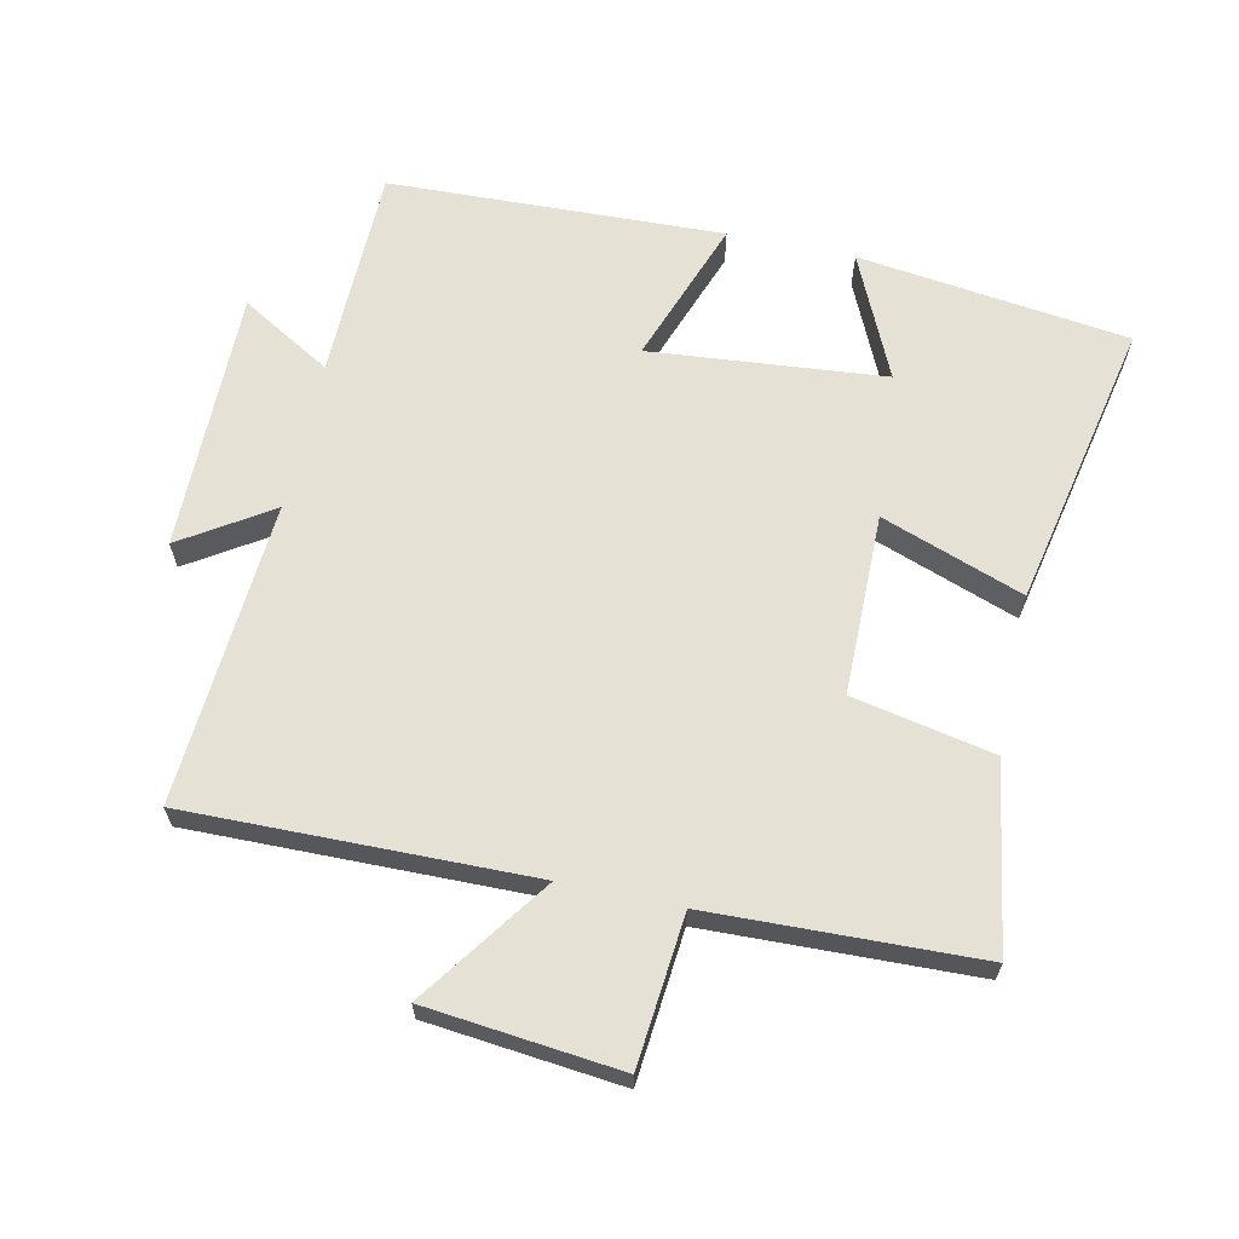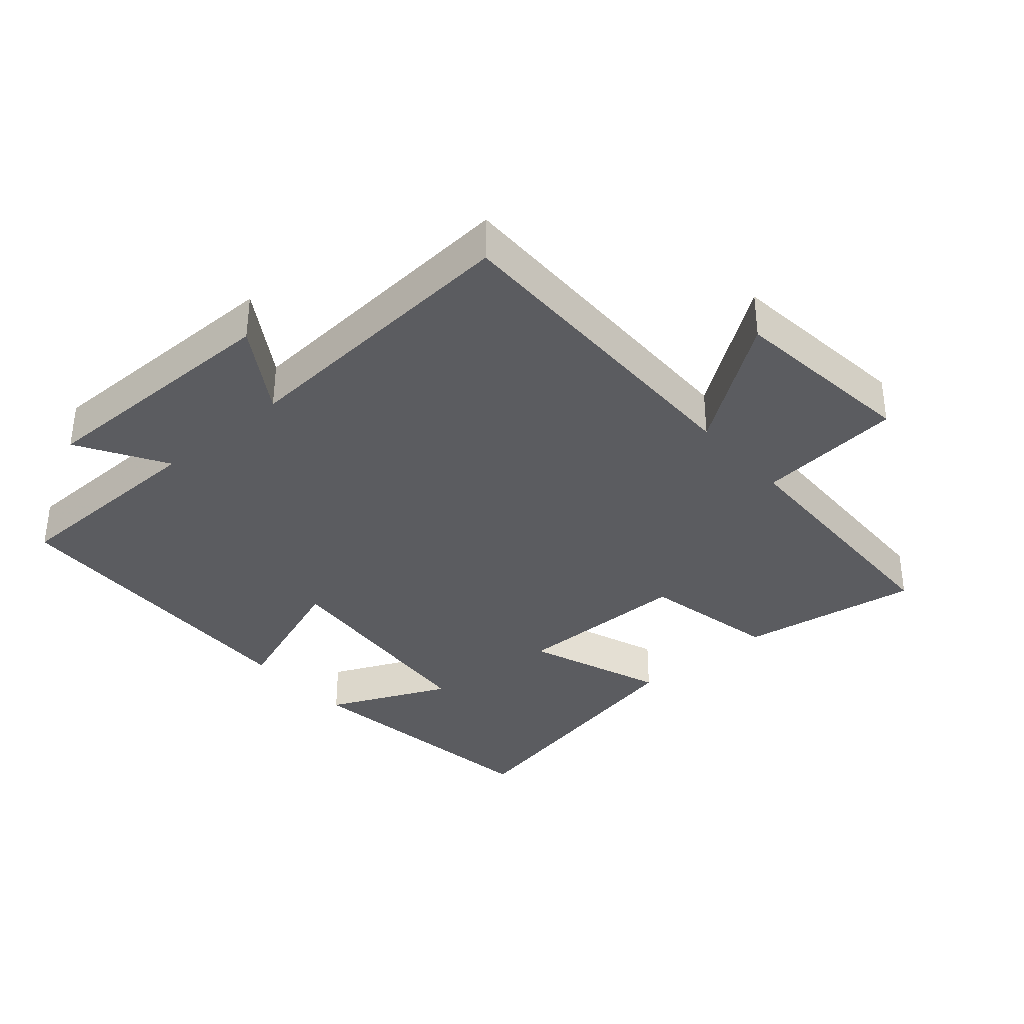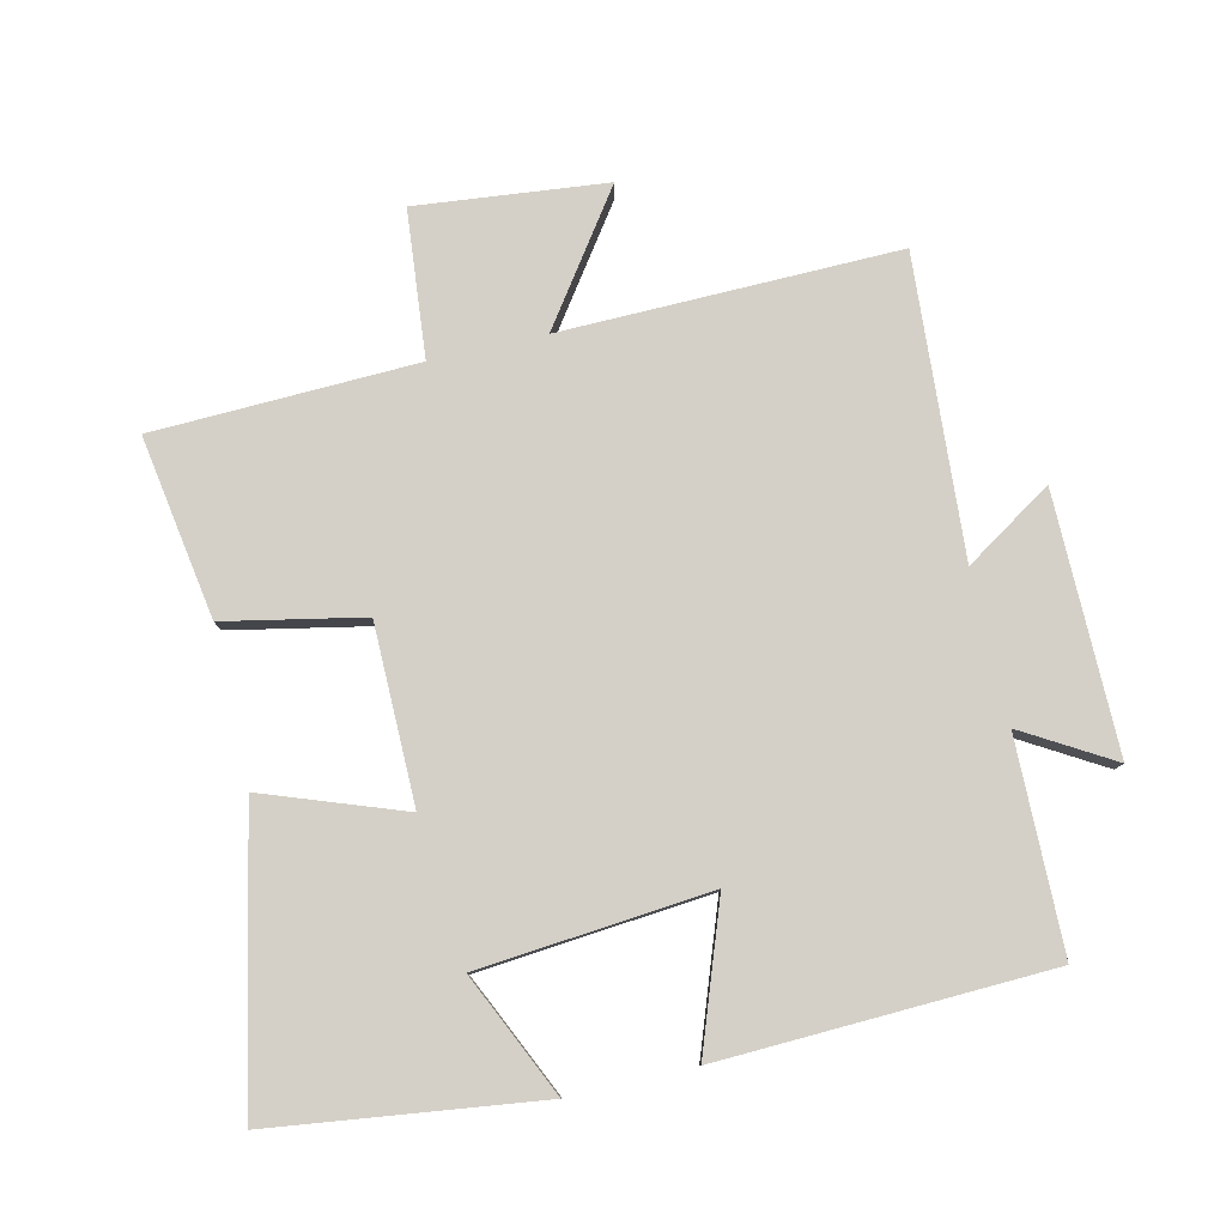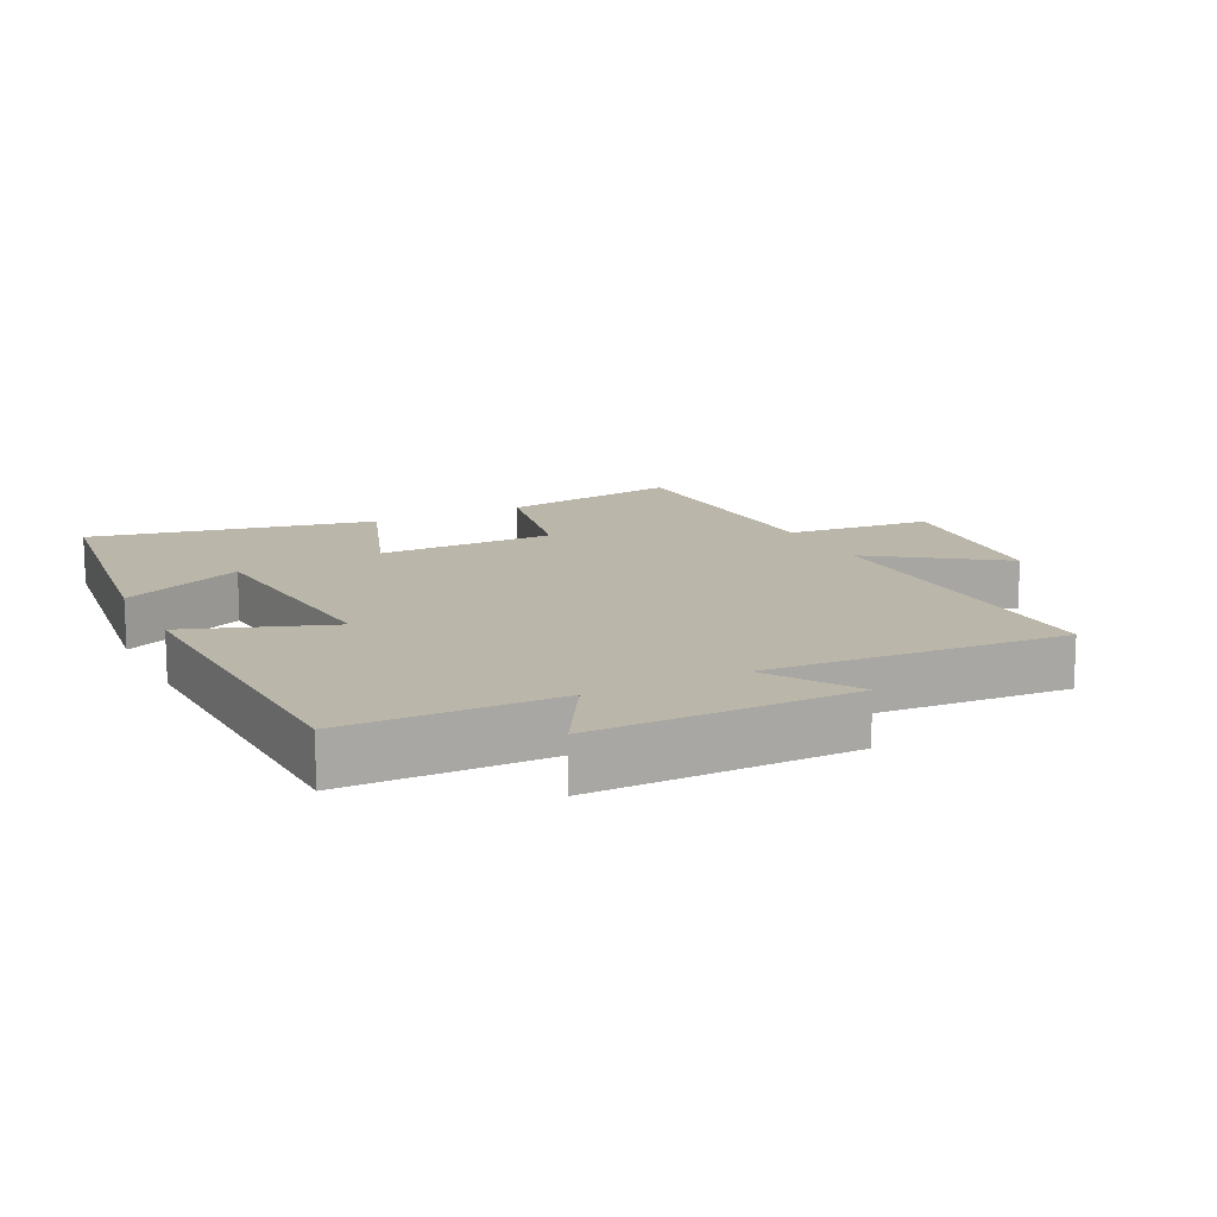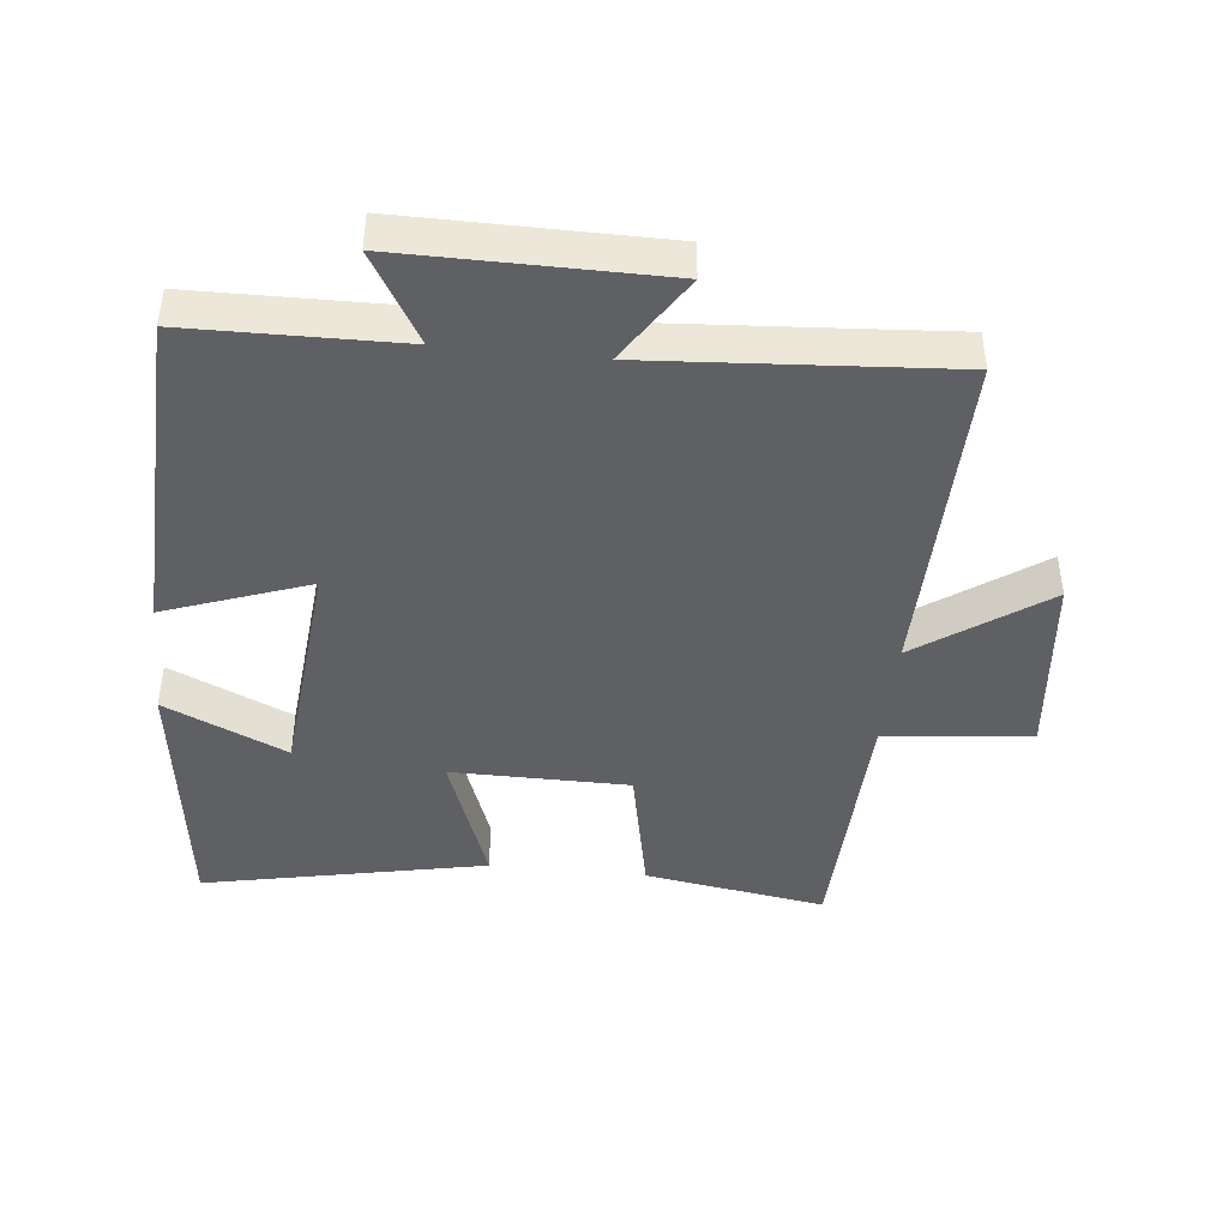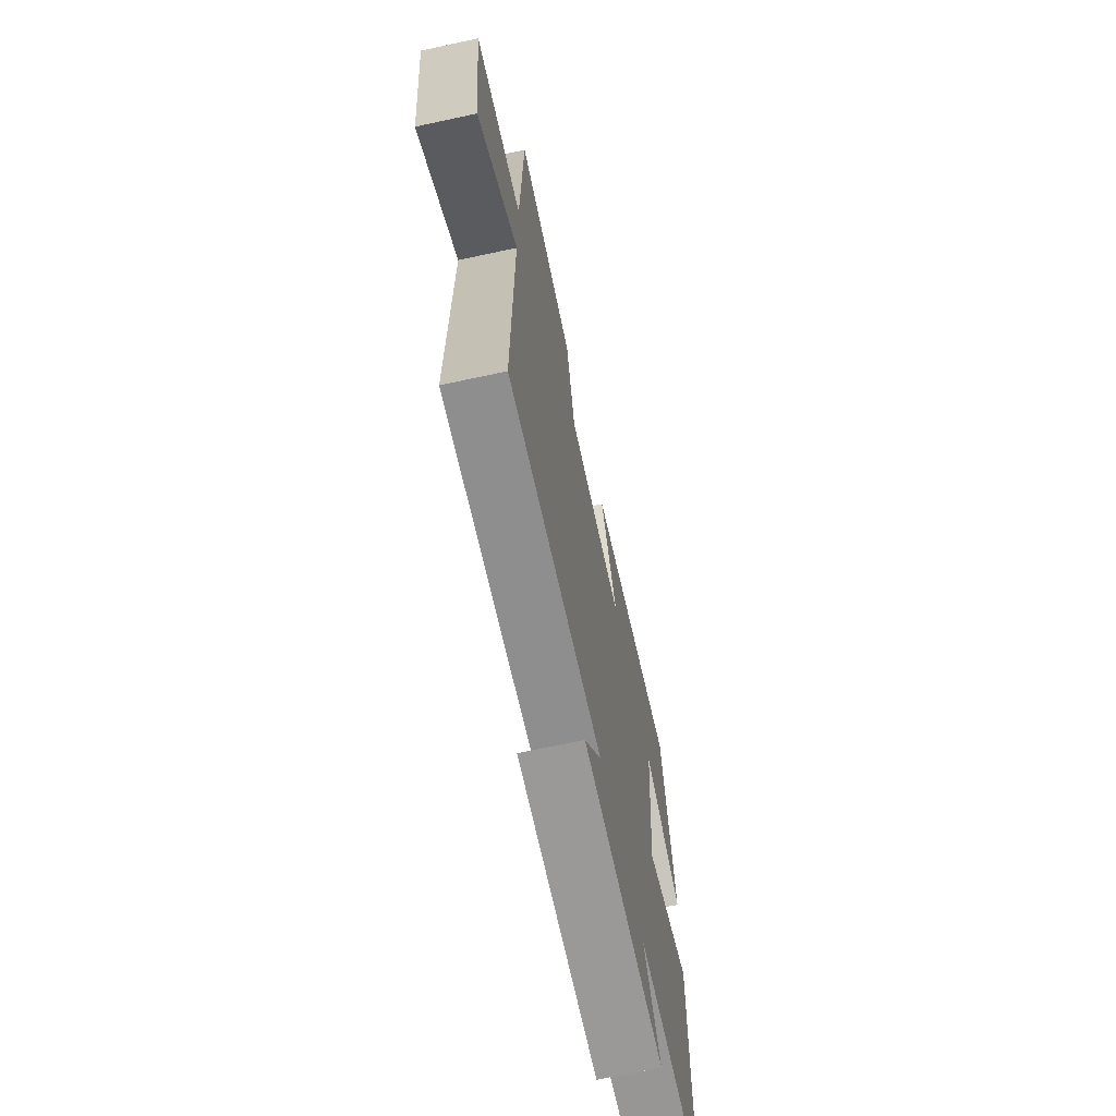
<metadata>
{"format":"obj","ext":"obj","renderer":"f3d","projection":"perspective","resolution":1024,"background":"white","views":[{"elev":64.5,"azim":-77.8,"up":"+Y"},{"elev":-35.3,"azim":-138.8,"up":"+Y"},{"elev":79.9,"azim":77.0,"up":"+Y"},{"elev":13.9,"azim":153.4,"up":"+Y"},{"elev":-43.4,"azim":174.0,"up":"+Y"},{"elev":-68.8,"azim":-77.8,"up":"+Z"}]}
</metadata>
<code>
v 0.482 0.07 -0.495
v 0.165 0.07 -0.5
v 0.244 0.07 -0.634
v -0.144 0.07 -0.632
v -0.059 0.07 -0.5
v -0.508 0.07 -0.531
v -0.5 0.07 -0.024
v -0.691 0.07 -0.159
v -0.721 0.07 0.127
v -0.5 0.07 0.148
v -0.487 0.07 0.544
v -0.213 0.07 0.5
v -0.171 0.07 0.292
v 0.097 0.07 0.29
v 0.021 0.07 0.5
v 0.448 0.07 0.588
v 0.5 0.07 0.187
v 0.316 0.07 0.271
v 0.284 0.07 -0.077
v 0.5 0.07 0.001
v 0.482 0 -0.495
v 0.165 0 -0.5
v 0.244 0 -0.634
v -0.144 0 -0.632
v -0.059 0 -0.5
v -0.508 0 -0.531
v -0.5 0 -0.024
v -0.691 0 -0.159
v -0.721 0 0.127
v -0.5 0 0.148
v -0.487 0 0.544
v -0.213 0 0.5
v -0.171 0 0.292
v 0.097 0 0.29
v 0.021 0 0.5
v 0.448 0 0.588
v 0.5 0 0.187
v 0.316 0 0.271
v 0.284 0 -0.077
v 0.5 0 0.001
f 19 20 1 2
f 18 19 2
f 15 16 17 18
f 14 15 18
f 13 14 18 2
f 10 11 12 13
f 10 13 2
f 7 8 9 10
f 7 10 2 3
f 5 6 7
f 5 7 3
f 3 4 5
f 22 21 40 39
f 22 39 38
f 38 37 36 35
f 38 35 34
f 22 38 34 33
f 33 32 31 30
f 22 33 30
f 30 29 28 27
f 23 22 30 27
f 27 26 25
f 23 27 25
f 25 24 23
f 1 21 22 2
f 2 22 23 3
f 3 23 24 4
f 4 24 25 5
f 5 25 26 6
f 6 26 27 7
f 7 27 28 8
f 8 28 29 9
f 9 29 30 10
f 10 30 31 11
f 11 31 32 12
f 12 32 33 13
f 13 33 34 14
f 14 34 35 15
f 15 35 36 16
f 16 36 37 17
f 17 37 38 18
f 18 38 39 19
f 19 39 40 20
f 20 40 21 1

</code>
